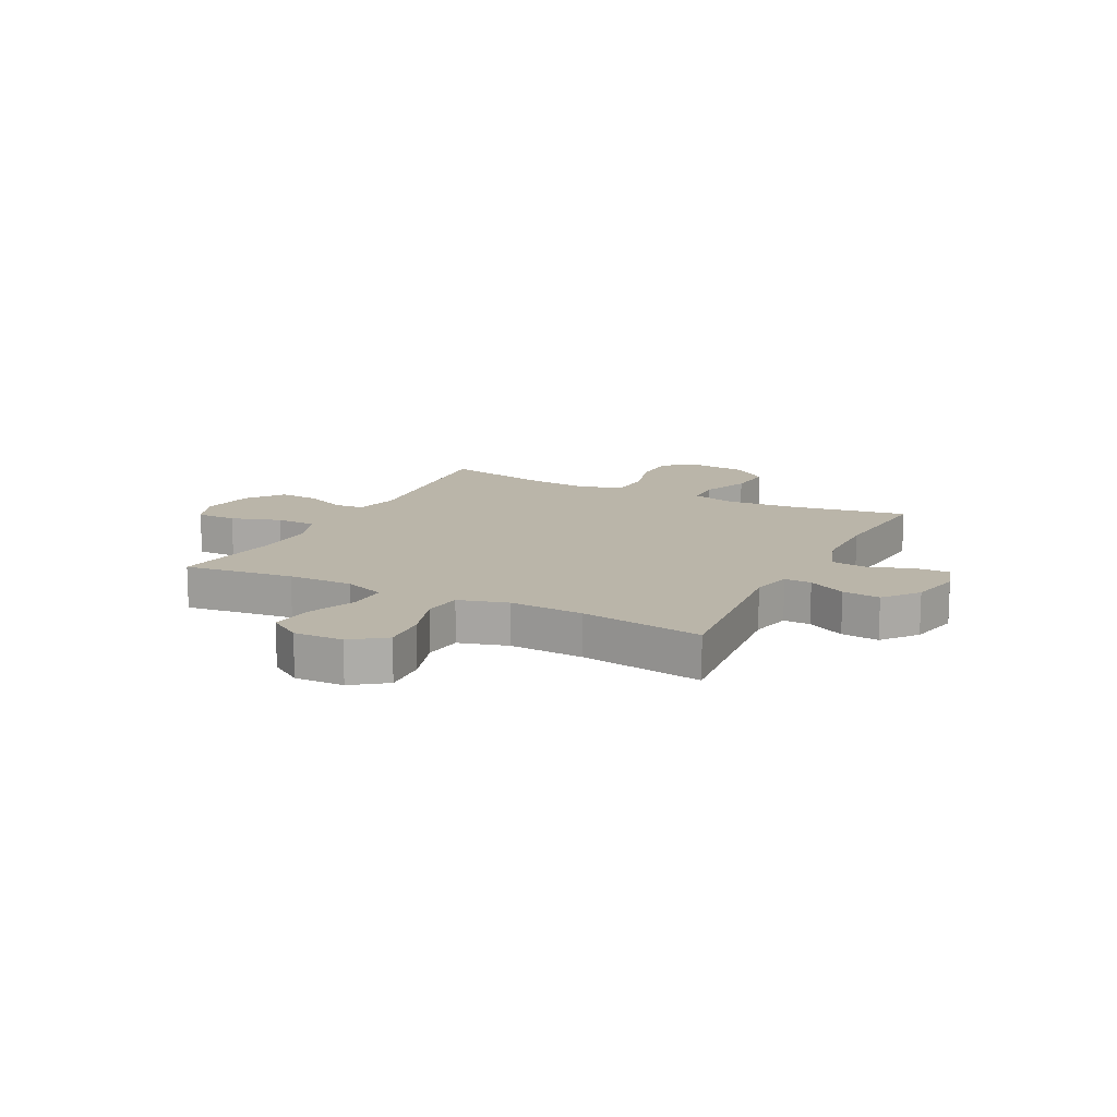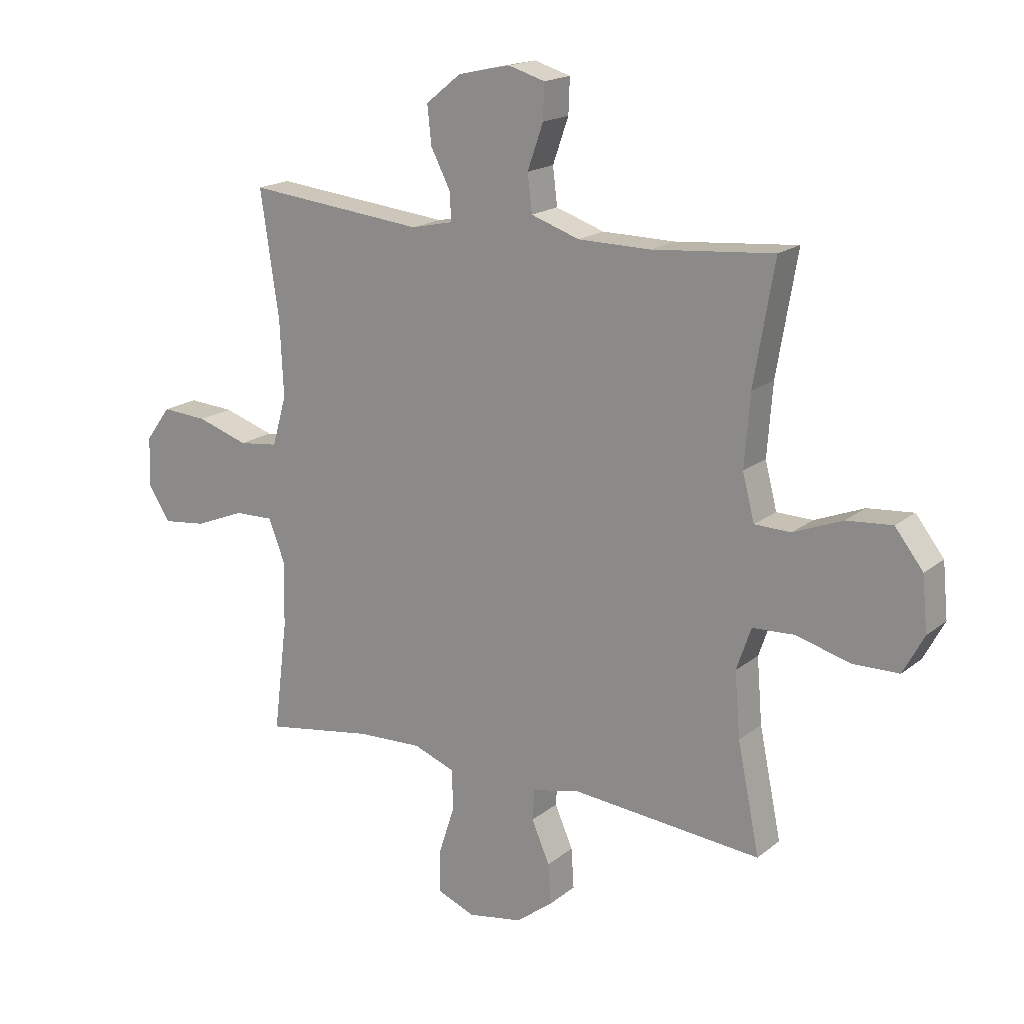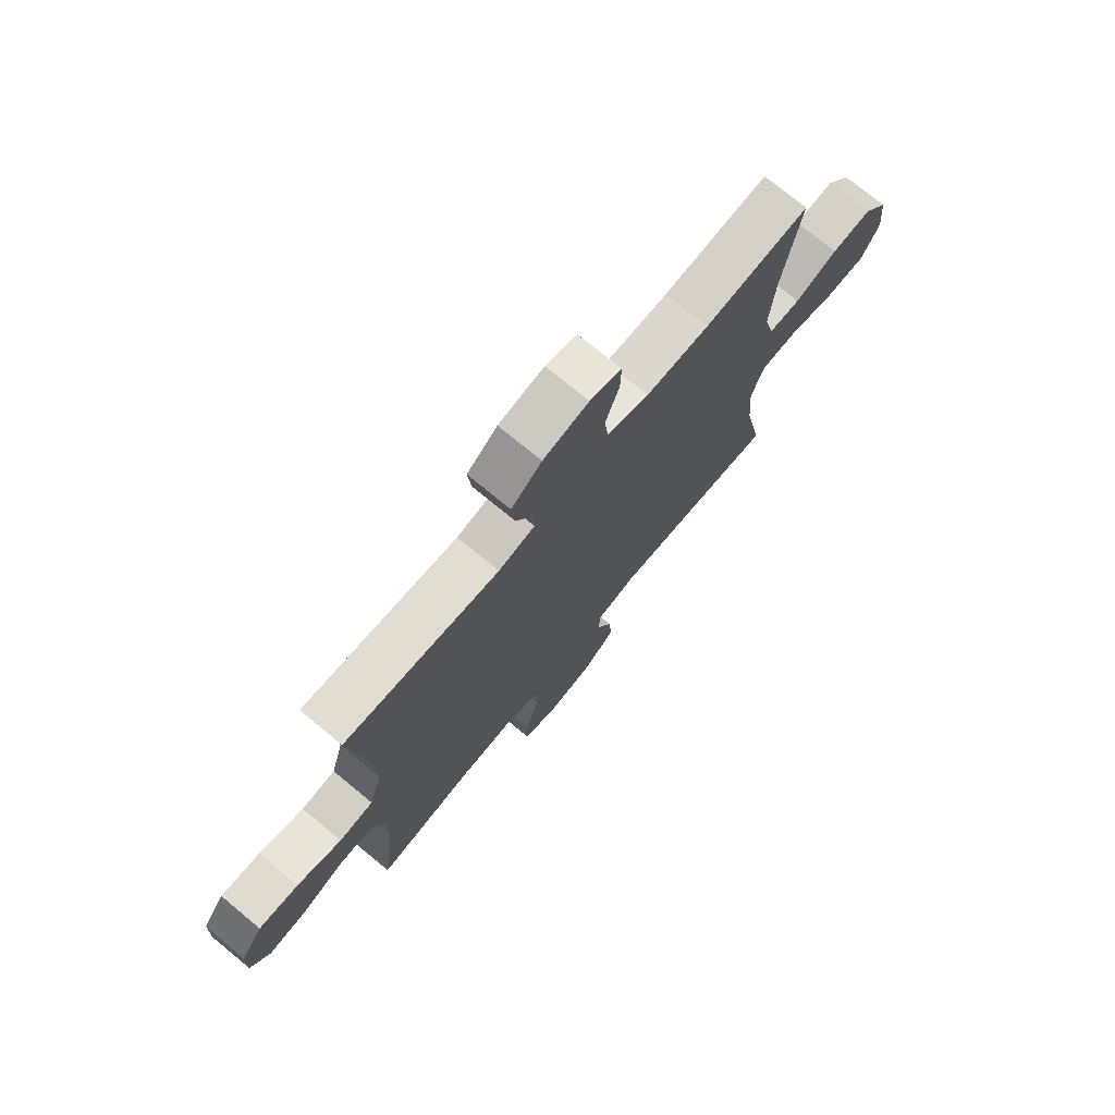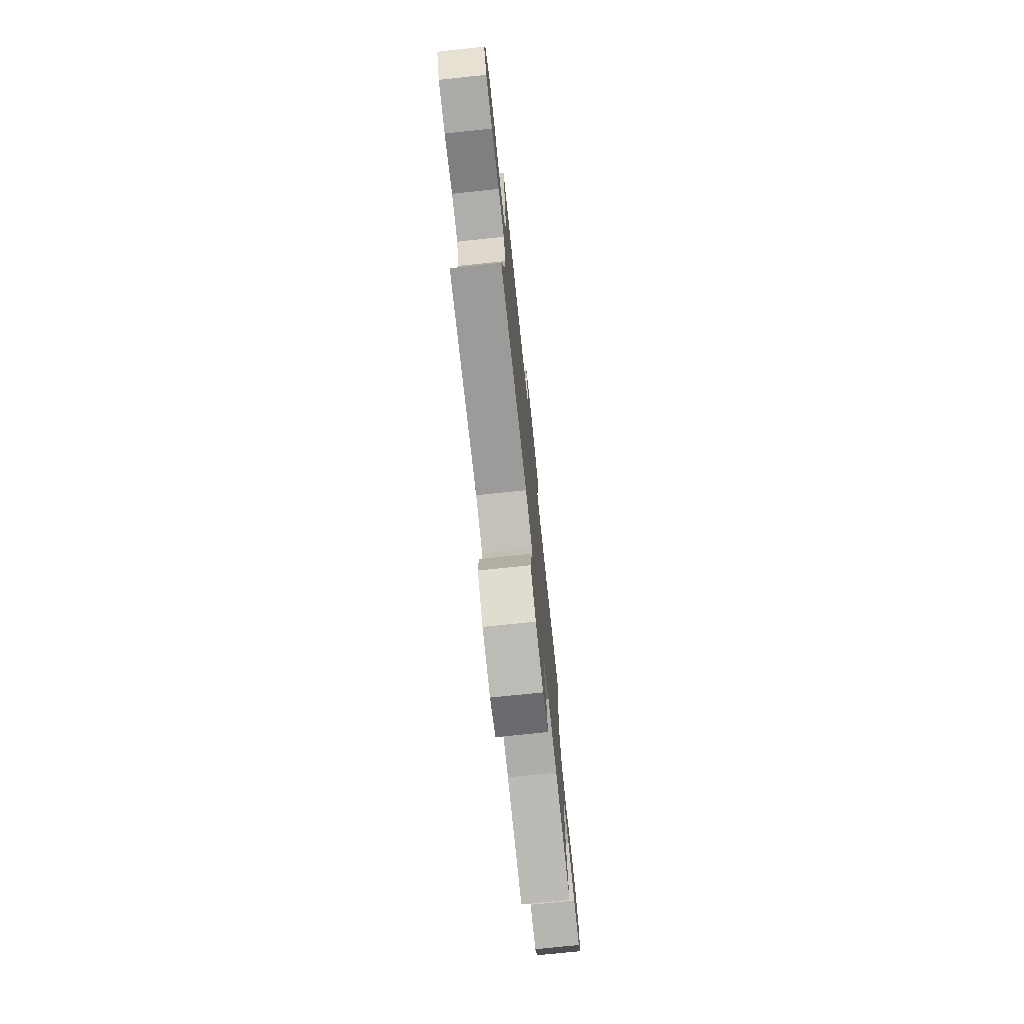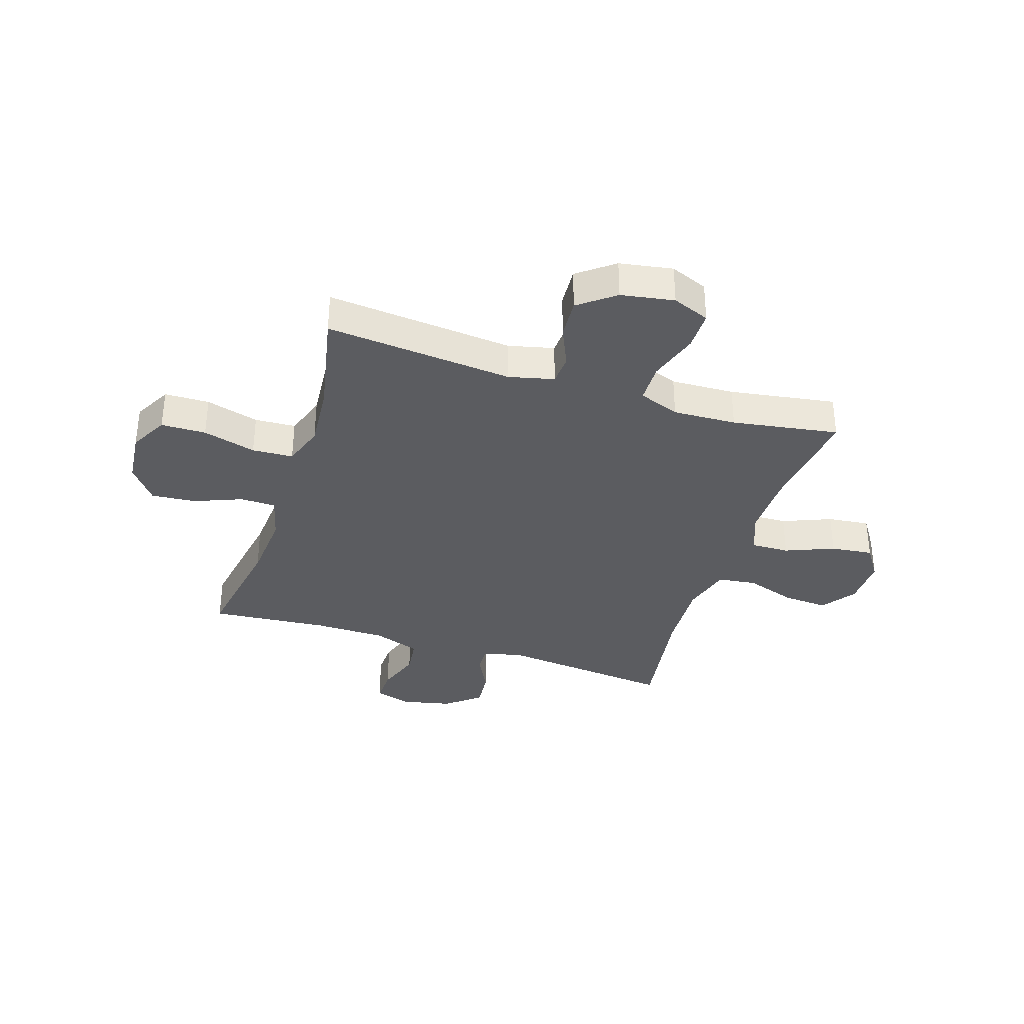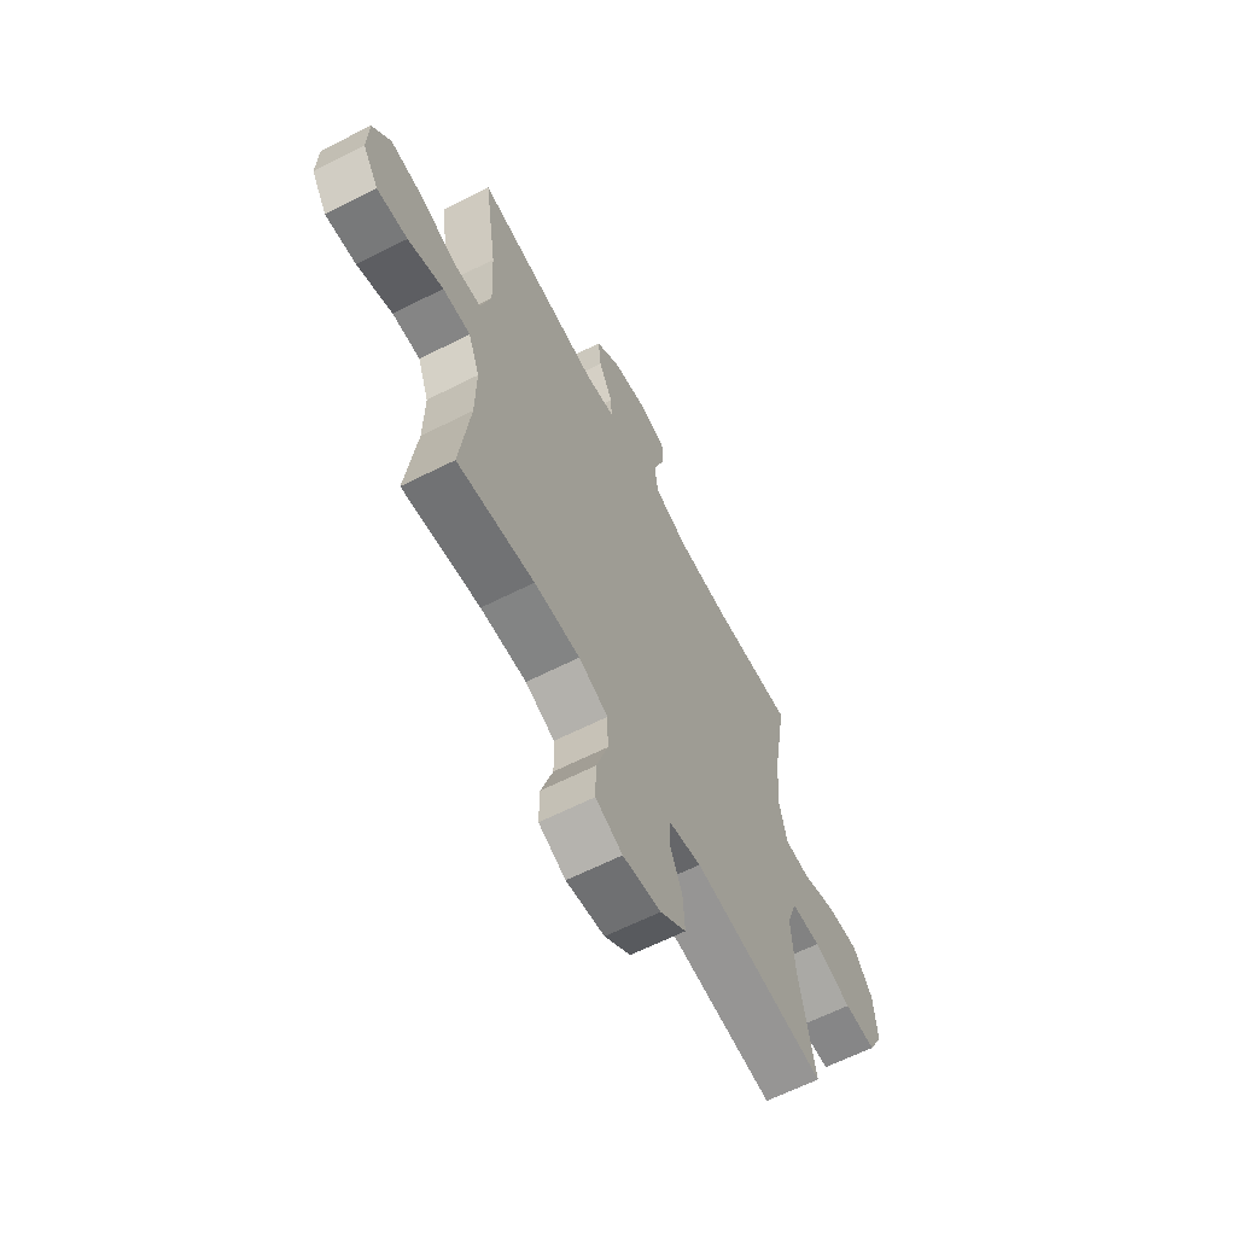
<metadata>
{"format":"obj","ext":"obj","renderer":"f3d","projection":"perspective","resolution":1024,"background":"white","views":[{"elev":13.6,"azim":-63.0,"up":"+Y"},{"elev":17.7,"azim":33.6,"up":"+Z"},{"elev":73.9,"azim":-50.5,"up":"+Z"},{"elev":-74.8,"azim":96.0,"up":"+Z"},{"elev":-35.3,"azim":162.2,"up":"+Y"},{"elev":-63.2,"azim":-62.9,"up":"+Z"}]}
</metadata>
<code>
o path590_path590.001
v 0.4625 0.0375 -0.2965
v 0.4528 0.0375 -0.1777
v 0.4793 0.0375 -0.1004
v 0.5559 0.0375 -0.09643
v 0.6552 0.0375 -0.1238
v 0.7392 0.0375 -0.1222
v 0.7772 0.0375 -0.05143
v 0.7677 0.0375 0.0475
v 0.7164 0.0375 0.1135
v 0.633 0.0375 0.1064
v 0.5433 0.0375 0.07077
v 0.4771 0.0375 0.0723
v 0.4555 0.0375 0.1563
v 0.4655 0.0375 0.2871
v 0.503 0.0375 0.5066
v 0.2817 0.0375 0.4872
v 0.1486 0.0375 0.4886
v 0.06018 0.0375 0.5188
v 0.05202 0.0375 0.587
v 0.08067 0.0375 0.6692
v 0.08298 0.0375 0.7329
v 0.01638 0.0375 0.7528
v -0.07922 0.0375 0.7319
v -0.1433 0.0375 0.6805
v -0.136 0.0375 0.6104
v -0.09982 0.0375 0.5401
v -0.09789 0.0375 0.4894
v -0.1741 0.0375 0.4726
v -0.4989 0.0375 0.5066
v -0.4652 0.0375 0.2775
v -0.4586 0.0375 0.1397
v -0.4849 0.0375 0.04799
v -0.5567 0.0375 0.03935
v -0.6506 0.0375 0.06987
v -0.7341 0.0375 0.07542
v -0.7802 0.0375 0.01254
v -0.7831 0.0375 -0.0795
v -0.7425 0.0375 -0.1408
v -0.6636 0.0375 -0.1317
v -0.5725 0.0375 -0.0948
v -0.5007 0.0375 -0.09278
v -0.4714 0.0375 -0.1692
v -0.4732 0.0375 -0.2905
v -0.4989 0.0375 -0.4951
v -0.2997 0.0375 -0.4636
v -0.1811 0.0375 -0.4589
v -0.1049 0.0375 -0.4876
v -0.1032 0.0375 -0.5619
v -0.1334 0.0375 -0.6548
v -0.1341 0.0375 -0.7296
v -0.06427 0.0375 -0.7575
v 0.03507 0.0375 -0.7407
v 0.1025 0.0375 -0.6893
v 0.09775 0.0375 -0.6154
v 0.06463 0.0375 -0.5392
v 0.06811 0.0375 -0.4832
v 0.153 0.0375 -0.4631
v 0.503 0.0375 -0.4951
v 0.4625 -0.0375 -0.2965
v 0.4528 -0.0375 -0.1777
v 0.4793 -0.0375 -0.1004
v 0.5559 -0.0375 -0.09643
v 0.6552 -0.0375 -0.1238
v 0.7392 -0.0375 -0.1222
v 0.7772 -0.0375 -0.05143
v 0.7677 -0.0375 0.0475
v 0.7164 -0.0375 0.1135
v 0.633 -0.0375 0.1064
v 0.5433 -0.0375 0.07077
v 0.4771 -0.0375 0.0723
v 0.4555 -0.0375 0.1563
v 0.4655 -0.0375 0.2871
v 0.503 -0.0375 0.5066
v 0.2817 -0.0375 0.4872
v 0.1486 -0.0375 0.4886
v 0.06018 -0.0375 0.5188
v 0.05202 -0.0375 0.587
v 0.08067 -0.0375 0.6692
v 0.08298 -0.0375 0.7329
v 0.01638 -0.0375 0.7528
v -0.07922 -0.0375 0.7319
v -0.1433 -0.0375 0.6805
v -0.136 -0.0375 0.6104
v -0.09982 -0.0375 0.5401
v -0.09789 -0.0375 0.4894
v -0.1741 -0.0375 0.4726
v -0.4989 -0.0375 0.5066
v -0.4652 -0.0375 0.2775
v -0.4586 -0.0375 0.1397
v -0.4849 -0.0375 0.04799
v -0.5567 -0.0375 0.03935
v -0.6506 -0.0375 0.06987
v -0.7341 -0.0375 0.07542
v -0.7802 -0.0375 0.01254
v -0.7831 -0.0375 -0.0795
v -0.7425 -0.0375 -0.1408
v -0.6636 -0.0375 -0.1317
v -0.5725 -0.0375 -0.0948
v -0.5007 -0.0375 -0.09278
v -0.4714 -0.0375 -0.1692
v -0.4732 -0.0375 -0.2905
v -0.4989 -0.0375 -0.4951
v -0.2997 -0.0375 -0.4636
v -0.1811 -0.0375 -0.4589
v -0.1049 -0.0375 -0.4876
v -0.1032 -0.0375 -0.5619
v -0.1334 -0.0375 -0.6548
v -0.1341 -0.0375 -0.7296
v -0.06427 -0.0375 -0.7575
v 0.03507 -0.0375 -0.7407
v 0.1025 -0.0375 -0.6893
v 0.09775 -0.0375 -0.6154
v 0.06463 -0.0375 -0.5392
v 0.06811 -0.0375 -0.4832
v 0.153 -0.0375 -0.4631
v 0.503 -0.0375 -0.4951
v -0.1341 0.0375 -0.7296
v -0.1341 0.0375 -0.7296
v -0.06427 0.0375 -0.7575
v 0.03507 0.0375 -0.7407
v 0.1025 0.0375 -0.6893
v -0.1334 0.0375 -0.6548
v 0.09775 0.0375 -0.6154
v -0.1032 0.0375 -0.5619
v 0.06463 0.0375 -0.5392
v -0.1049 0.0375 -0.4876
v -0.1049 0.0375 -0.4876
v 0.06811 0.0375 -0.4832
v 0.06811 0.0375 -0.4832
v -0.1811 0.0375 -0.4589
v 0.153 0.0375 -0.4631
v -0.4989 0.0375 -0.4951
v -0.4989 0.0375 -0.4951
v -0.2997 0.0375 -0.4636
v 0.503 0.0375 -0.4951
v 0.503 0.0375 -0.4951
v 0.4625 0.0375 -0.2965
v -0.4732 0.0375 -0.2905
v 0.4528 0.0375 -0.1777
v -0.4714 0.0375 -0.1692
v 0.4793 0.0375 -0.1004
v 0.4793 0.0375 -0.1004
v -0.5007 0.0375 -0.09278
v -0.5007 0.0375 -0.09278
v -0.7831 0.0375 -0.0795
v -0.7425 0.0375 -0.1408
v -0.7425 0.0375 -0.1408
v -0.6636 0.0375 -0.1317
v -0.5725 0.0375 -0.0948
v 0.5559 0.0375 -0.09643
v 0.6552 0.0375 -0.1238
v 0.7392 0.0375 -0.1222
v 0.7392 0.0375 -0.1222
v 0.7772 0.0375 -0.05143
v -0.7802 0.0375 0.01254
v 0.7677 0.0375 0.0475
v -0.7341 0.0375 0.07542
v -0.6506 0.0375 0.06987
v -0.5567 0.0375 0.03935
v -0.4849 0.0375 0.04799
v -0.4849 0.0375 0.04799
v 0.7164 0.0375 0.1135
v -0.4586 0.0375 0.1397
v 0.5433 0.0375 0.07077
v 0.4771 0.0375 0.0723
v 0.4771 0.0375 0.0723
v 0.633 0.0375 0.1064
v 0.4555 0.0375 0.1563
v -0.4652 0.0375 0.2775
v 0.4655 0.0375 0.2871
v -0.4989 0.0375 0.5066
v -0.4989 0.0375 0.5066
v -0.09789 0.0375 0.4894
v -0.09789 0.0375 0.4894
v -0.1741 0.0375 0.4726
v 0.503 0.0375 0.5066
v 0.503 0.0375 0.5066
v 0.2817 0.0375 0.4872
v 0.1486 0.0375 0.4886
v 0.06018 0.0375 0.5188
v 0.06018 0.0375 0.5188
v -0.09982 0.0375 0.5401
v 0.05202 0.0375 0.587
v -0.136 0.0375 0.6104
v 0.08067 0.0375 0.6692
v -0.1433 0.0375 0.6805
v 0.08298 0.0375 0.7329
v 0.08298 0.0375 0.7329
v -0.07922 0.0375 0.7319
v 0.01638 0.0375 0.7528
v -0.1341 -0.0375 -0.7296
v -0.1341 -0.0375 -0.7296
v -0.06427 -0.0375 -0.7575
v 0.03507 -0.0375 -0.7407
v 0.1025 -0.0375 -0.6893
v -0.1334 -0.0375 -0.6548
v 0.09775 -0.0375 -0.6154
v -0.1032 -0.0375 -0.5619
v 0.06463 -0.0375 -0.5392
v -0.1049 -0.0375 -0.4876
v -0.1049 -0.0375 -0.4876
v 0.06811 -0.0375 -0.4832
v 0.06811 -0.0375 -0.4832
v -0.1811 -0.0375 -0.4589
v 0.153 -0.0375 -0.4631
v -0.4989 -0.0375 -0.4951
v -0.4989 -0.0375 -0.4951
v -0.2997 -0.0375 -0.4636
v 0.503 -0.0375 -0.4951
v 0.503 -0.0375 -0.4951
v 0.4625 -0.0375 -0.2965
v -0.4732 -0.0375 -0.2905
v 0.4528 -0.0375 -0.1777
v -0.4714 -0.0375 -0.1692
v 0.4793 -0.0375 -0.1004
v 0.4793 -0.0375 -0.1004
v -0.5007 -0.0375 -0.09278
v -0.5007 -0.0375 -0.09278
v -0.7831 -0.0375 -0.0795
v -0.7425 -0.0375 -0.1408
v -0.7425 -0.0375 -0.1408
v -0.6636 -0.0375 -0.1317
v -0.5725 -0.0375 -0.0948
v 0.5559 -0.0375 -0.09643
v 0.6552 -0.0375 -0.1238
v 0.7392 -0.0375 -0.1222
v 0.7392 -0.0375 -0.1222
v 0.7772 -0.0375 -0.05143
v -0.7802 -0.0375 0.01254
v 0.7677 -0.0375 0.0475
v -0.7341 -0.0375 0.07542
v -0.6506 -0.0375 0.06987
v -0.5567 -0.0375 0.03935
v -0.4849 -0.0375 0.04799
v -0.4849 -0.0375 0.04799
v 0.7164 -0.0375 0.1135
v -0.4586 -0.0375 0.1397
v 0.5433 -0.0375 0.07077
v 0.4771 -0.0375 0.0723
v 0.4771 -0.0375 0.0723
v 0.633 -0.0375 0.1064
v 0.4555 -0.0375 0.1563
v -0.4652 -0.0375 0.2775
v 0.4655 -0.0375 0.2871
v -0.4989 -0.0375 0.5066
v -0.4989 -0.0375 0.5066
v -0.09789 -0.0375 0.4894
v -0.09789 -0.0375 0.4894
v -0.1741 -0.0375 0.4726
v 0.503 -0.0375 0.5066
v 0.503 -0.0375 0.5066
v 0.2817 -0.0375 0.4872
v 0.1486 -0.0375 0.4886
v 0.06018 -0.0375 0.5188
v 0.06018 -0.0375 0.5188
v -0.09982 -0.0375 0.5401
v 0.05202 -0.0375 0.587
v -0.136 -0.0375 0.6104
v 0.08067 -0.0375 0.6692
v -0.1433 -0.0375 0.6805
v 0.08298 -0.0375 0.7329
v 0.08298 -0.0375 0.7329
v -0.07922 -0.0375 0.7319
v 0.01638 -0.0375 0.7528
f 224 238 215
f 217 233 223
f 214 212 204
f 261 264 259
f 239 213 215
f 253 247 242
f 229 219 222
f 204 212 208
f 228 225 226
f 205 237 202
f 213 205 211
f 254 247 253
f 252 244 250
f 222 219 220
f 264 263 259
f 202 200 199
f 193 196 191
f 223 232 222
f 258 257 263
f 257 256 254
f 243 249 245
f 197 194 195
f 234 214 204
f 254 256 247
f 233 217 234
f 199 198 197
f 198 196 194
f 197 198 194
f 231 229 232
f 208 212 206
f 239 237 205
f 238 224 241
f 242 237 239
f 232 229 222
f 232 223 233
f 253 242 252
f 252 242 244
f 239 215 238
f 249 237 247
f 234 204 237
f 225 241 224
f 202 204 200
f 194 196 193
f 258 263 260
f 237 204 202
f 247 237 242
f 241 230 236
f 241 225 230
f 199 200 198
f 239 205 213
f 211 205 209
f 243 237 249
f 217 214 234
f 257 258 256
f 225 228 230
f 259 263 257
f 118 51 109 192
f 51 52 110 109
f 52 53 111 110
f 49 50 108 107
f 53 54 112 111
f 48 49 107 106
f 54 55 113 112
f 127 48 106 201
f 55 129 203 113
f 46 47 105 104
f 56 57 115 114
f 133 45 103 207
f 57 136 210 115
f 45 46 104 103
f 58 1 59 116
f 43 44 102 101
f 1 2 60 59
f 42 43 101 100
f 2 142 216 60
f 144 42 100 218
f 37 147 221 95
f 38 39 97 96
f 39 40 98 97
f 4 5 63 62
f 5 153 227 63
f 6 7 65 64
f 3 4 62 61
f 40 41 99 98
f 36 37 95 94
f 7 8 66 65
f 35 36 94 93
f 34 35 93 92
f 33 34 92 91
f 161 33 91 235
f 8 9 67 66
f 31 32 90 89
f 11 166 240 69
f 10 11 69 68
f 9 10 68 67
f 12 13 71 70
f 30 31 89 88
f 13 14 72 71
f 172 30 88 246
f 174 28 86 248
f 177 16 74 251
f 14 15 73 72
f 16 17 75 74
f 17 181 255 75
f 26 27 85 84
f 28 29 87 86
f 18 19 77 76
f 25 26 84 83
f 19 20 78 77
f 24 25 83 82
f 20 188 262 78
f 23 24 82 81
f 22 23 81 80
f 21 22 80 79
f 150 141 164
f 143 149 159
f 140 130 138
f 187 185 190
f 165 141 139
f 179 168 173
f 155 148 145
f 130 134 138
f 154 152 151
f 131 128 163
f 139 137 131
f 180 179 173
f 178 176 170
f 148 146 145
f 190 185 189
f 128 125 126
f 119 117 122
f 149 148 158
f 184 189 183
f 183 180 182
f 169 171 175
f 123 121 120
f 160 130 140
f 180 173 182
f 159 160 143
f 125 123 124
f 124 120 122
f 123 120 124
f 157 158 155
f 134 132 138
f 165 131 163
f 164 167 150
f 168 165 163
f 158 148 155
f 158 159 149
f 179 178 168
f 178 170 168
f 165 164 141
f 175 173 163
f 160 163 130
f 151 150 167
f 128 126 130
f 120 119 122
f 184 186 189
f 163 128 130
f 173 168 163
f 167 162 156
f 167 156 151
f 125 124 126
f 165 139 131
f 137 135 131
f 169 175 163
f 143 160 140
f 183 182 184
f 151 156 154
f 185 183 189

</code>
